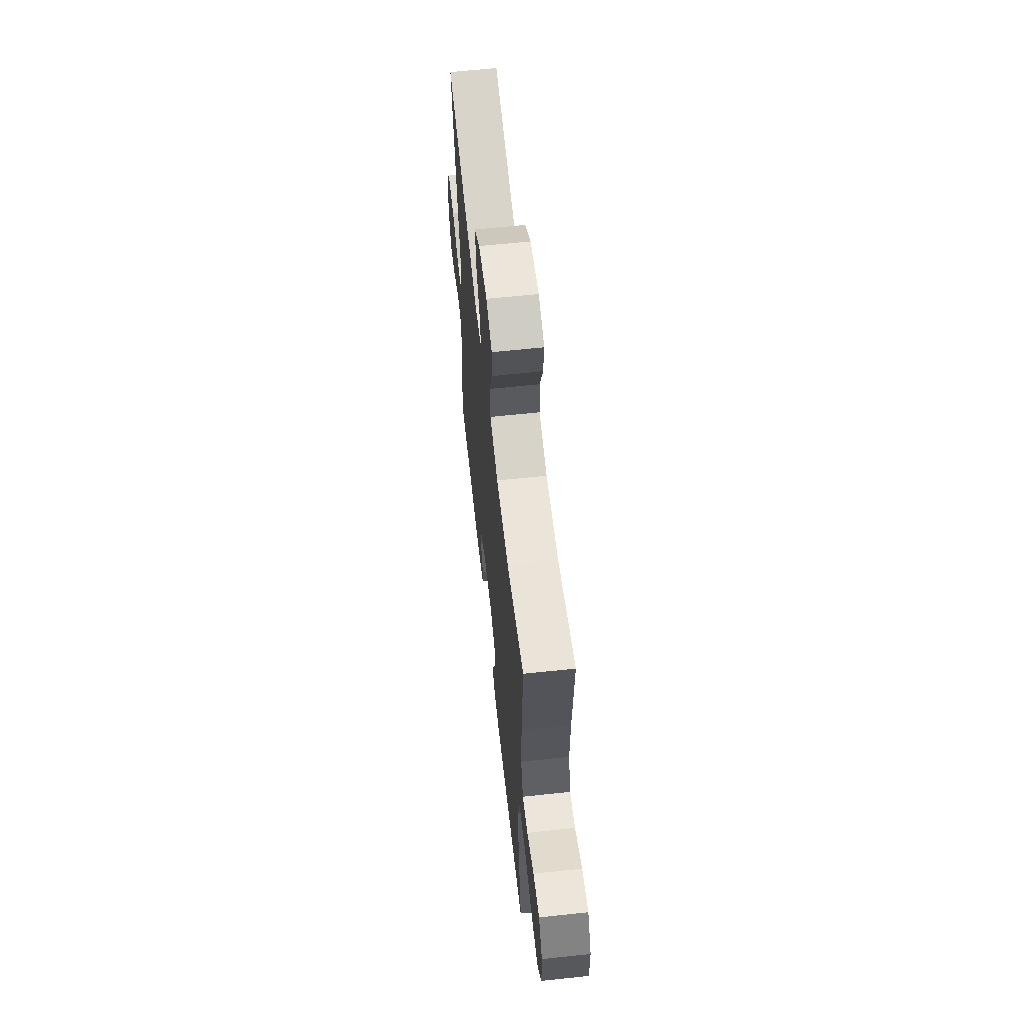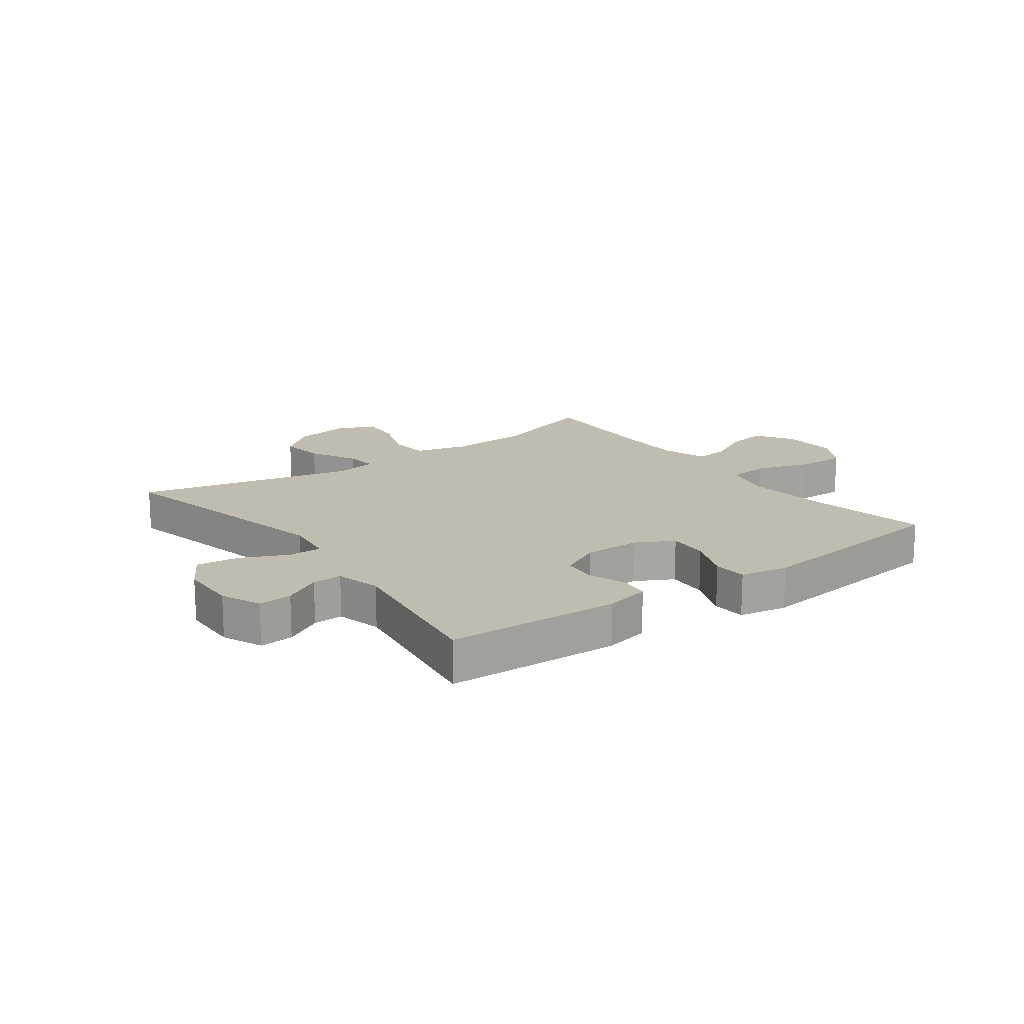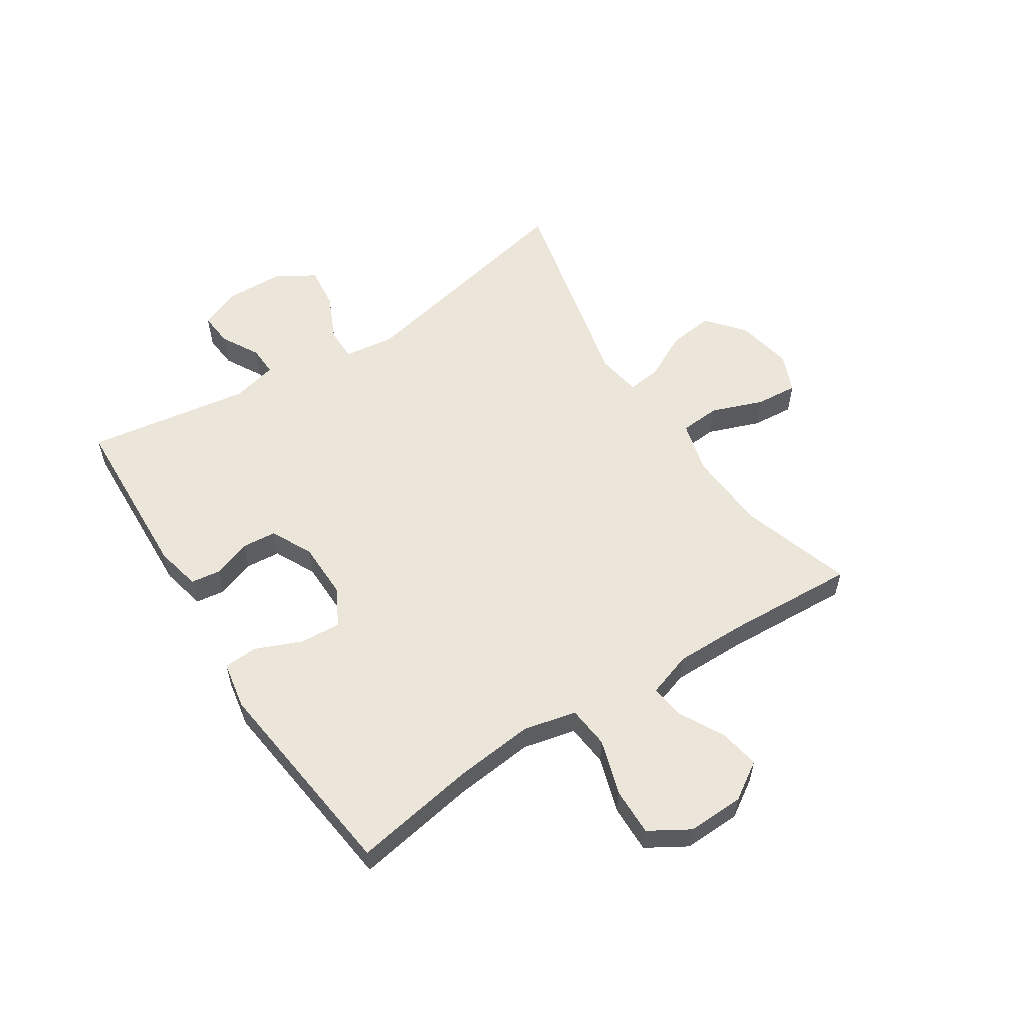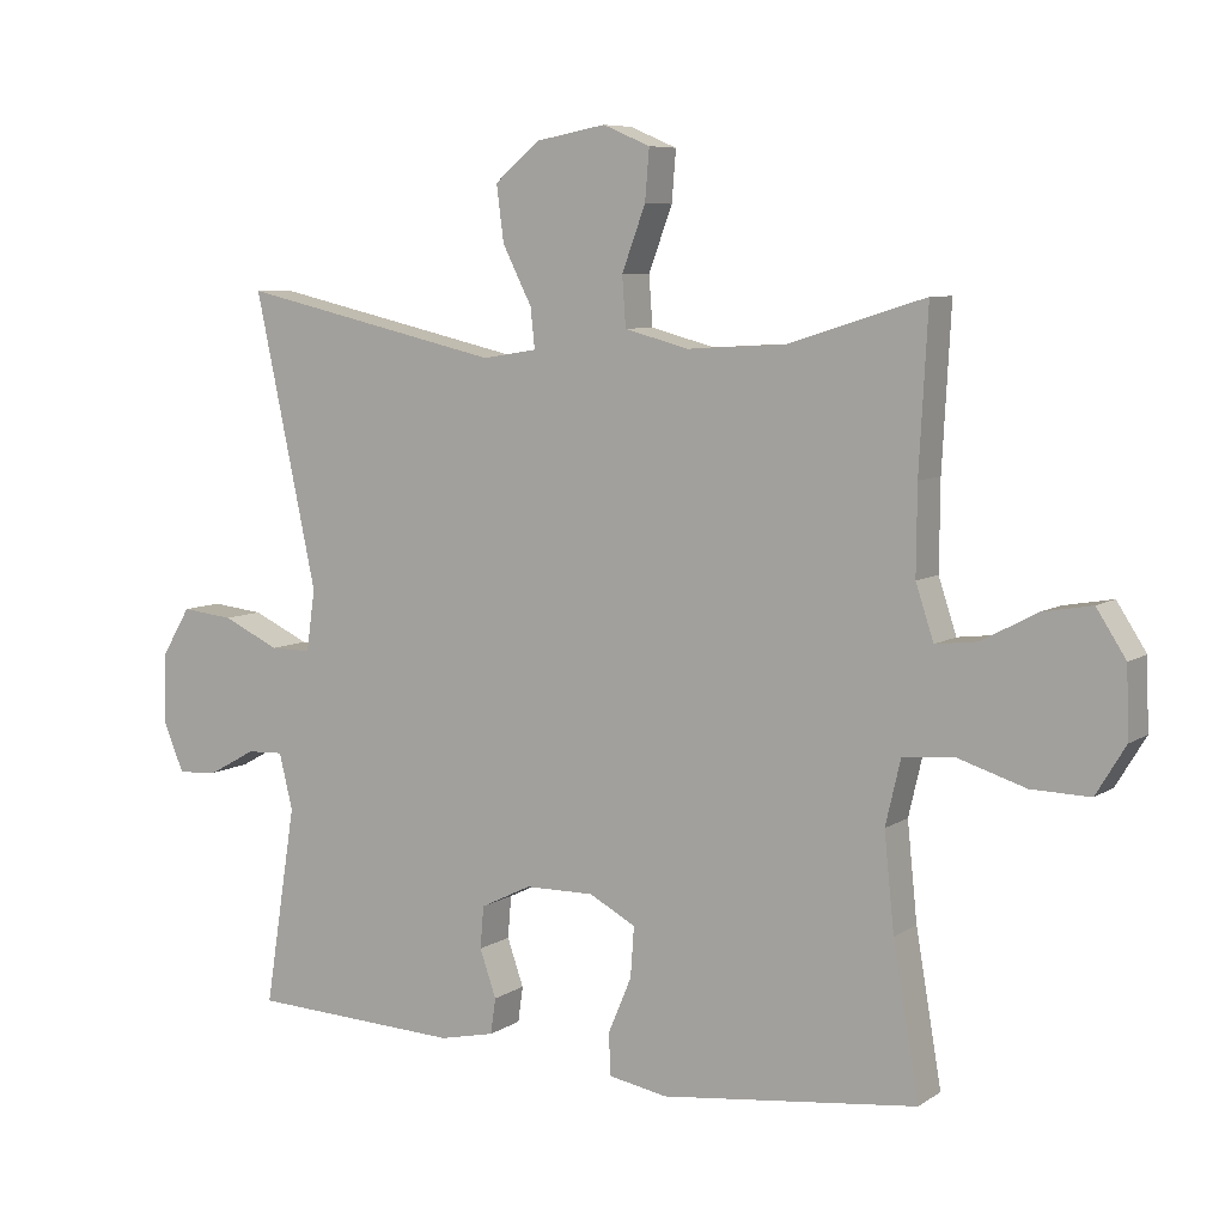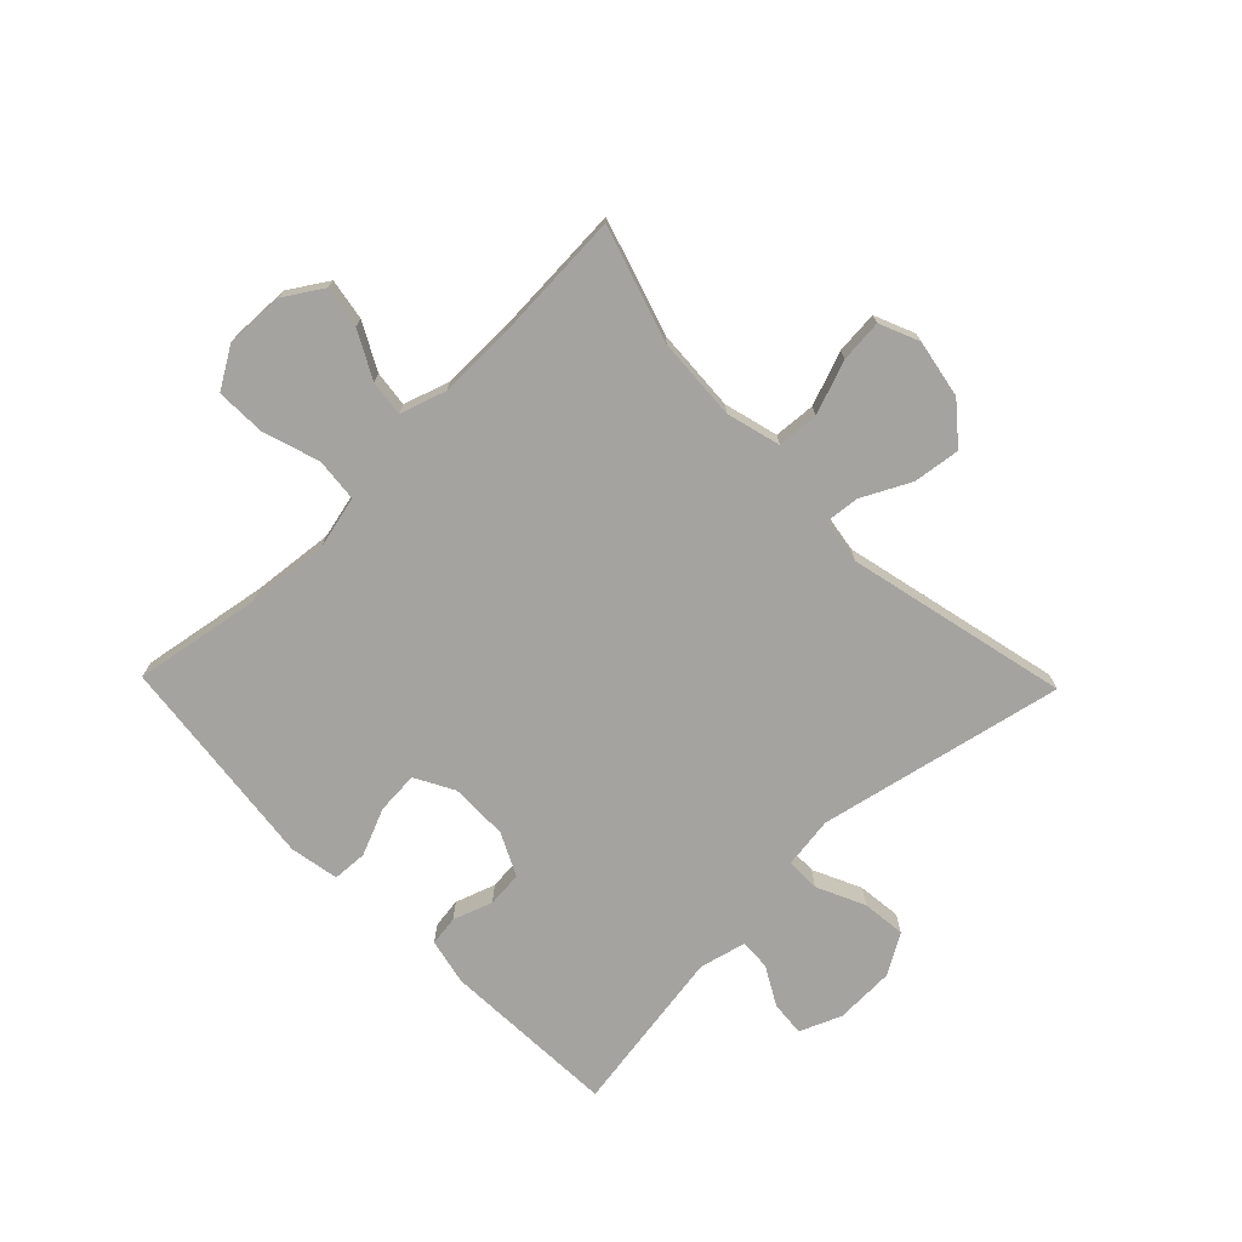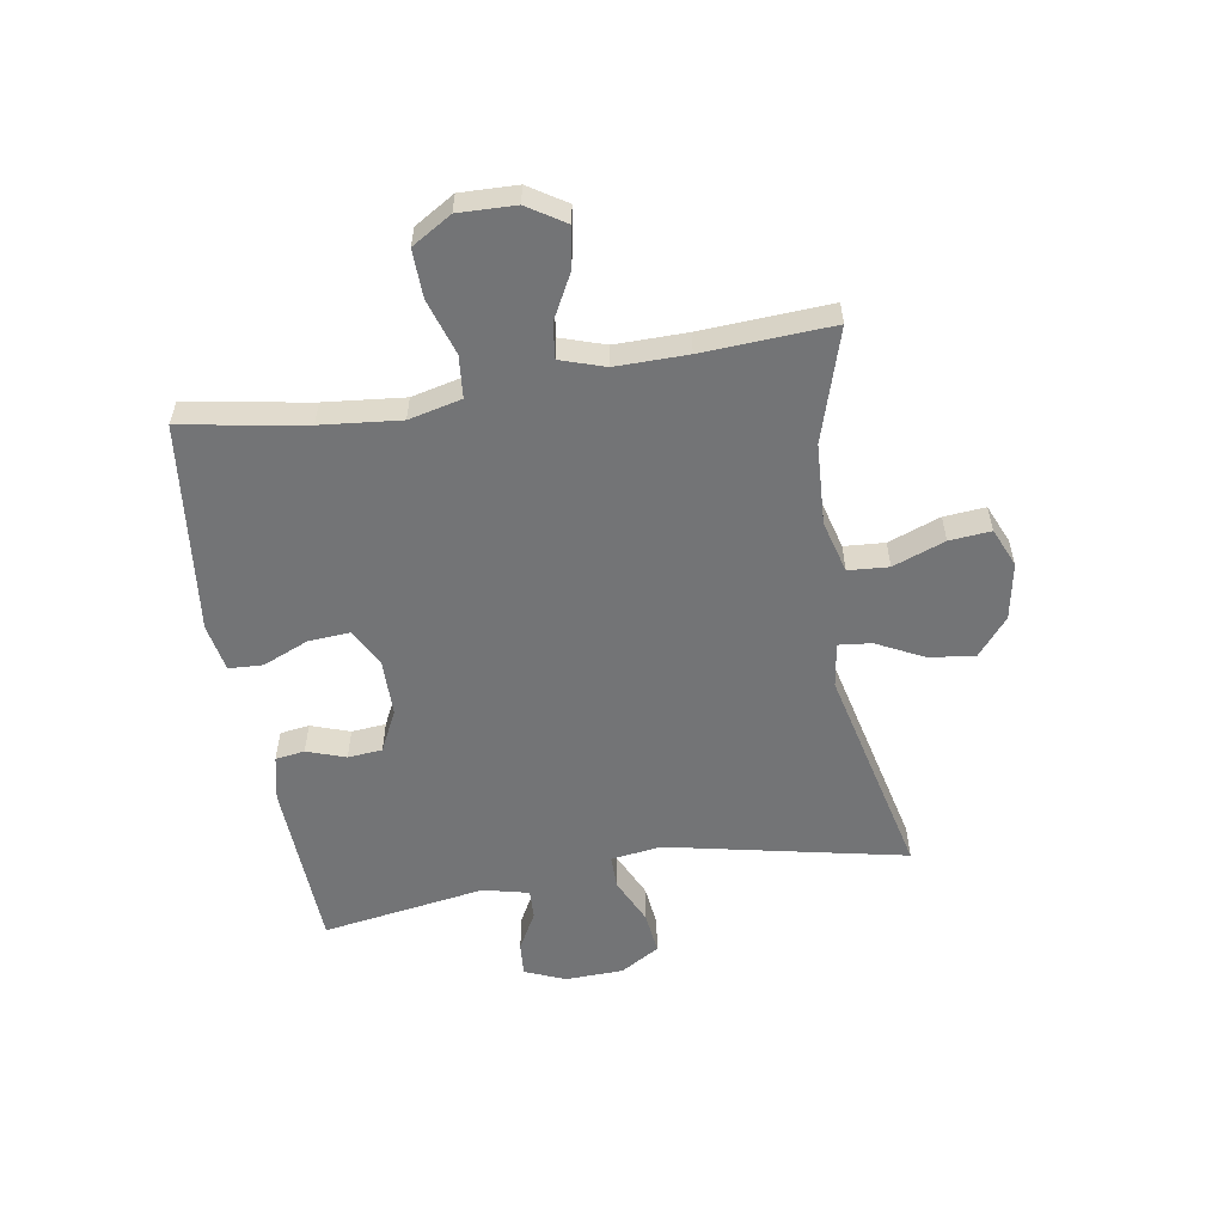
<metadata>
{"format":"obj","ext":"obj","renderer":"f3d","projection":"perspective","resolution":1024,"background":"white","views":[{"elev":62.2,"azim":-96.2,"up":"+Z"},{"elev":16.4,"azim":143.6,"up":"+Y"},{"elev":56.6,"azim":-123.0,"up":"+Y"},{"elev":7.3,"azim":-150.0,"up":"+Z"},{"elev":-73.0,"azim":-45.8,"up":"+Y"},{"elev":-56.2,"azim":-80.5,"up":"+Y"}]}
</metadata>
<code>
v 0.5 0.07 0.5
v 0.413 0.07 0.092
v 0.425 0.07 0.006
v 0.482 0.07 0.006
v 0.562 0.07 0.043
v 0.635 0.07 0.051
v 0.675 0.07 -0.016
v 0.678 0.07 -0.116
v 0.649 0.07 -0.185
v 0.591 0.07 -0.18
v 0.526 0.07 -0.144
v 0.475 0.07 -0.142
v 0.456 0.07 -0.22
v 0.5 0.07 -0.5
v 0.205 0.07 -0.513
v 0.128 0.07 -0.496
v 0.121 0.07 -0.446
v 0.144 0.07 -0.38
v 0.139 0.07 -0.321
v 0.068 0.07 -0.286
v -0.029 0.07 -0.285
v -0.094 0.07 -0.32
v -0.089 0.07 -0.39
v -0.056 0.07 -0.469
v -0.059 0.07 -0.527
v -0.141 0.07 -0.542
v -0.5 0.07 -0.5
v -0.464 0.07 -0.289
v -0.45 0.07 -0.153
v -0.471 0.07 -0.063
v -0.543 0.07 -0.056
v -0.638 0.07 -0.086
v -0.72 0.07 -0.088
v -0.761 0.07 -0.02
v -0.758 0.07 0.077
v -0.717 0.07 0.141
v -0.648 0.07 0.129
v -0.571 0.07 0.088
v -0.512 0.07 0.081
v -0.487 0.07 0.157
v -0.488 0.07 0.279
v -0.5 0.07 0.5
v -0.309 0.07 0.44
v -0.171 0.07 0.432
v -0.081 0.07 0.456
v -0.076 0.07 0.525
v -0.109 0.07 0.614
v -0.115 0.07 0.685
v -0.049 0.07 0.713
v 0.048 0.07 0.695
v 0.112 0.07 0.642
v 0.102 0.07 0.564
v 0.061 0.07 0.483
v 0.055 0.07 0.427
v 0.131 0.07 0.415
v 0.5 0 0.5
v 0.413 0 0.092
v 0.425 0 0.006
v 0.482 0 0.006
v 0.562 0 0.043
v 0.635 0 0.051
v 0.675 0 -0.016
v 0.678 0 -0.116
v 0.649 0 -0.185
v 0.591 0 -0.18
v 0.526 0 -0.144
v 0.475 0 -0.142
v 0.456 0 -0.22
v 0.5 0 -0.5
v 0.205 0 -0.513
v 0.128 0 -0.496
v 0.121 0 -0.446
v 0.144 0 -0.38
v 0.139 0 -0.321
v 0.068 0 -0.286
v -0.029 0 -0.285
v -0.094 0 -0.32
v -0.089 0 -0.39
v -0.056 0 -0.469
v -0.059 0 -0.527
v -0.141 0 -0.542
v -0.5 0 -0.5
v -0.464 0 -0.289
v -0.45 0 -0.153
v -0.471 0 -0.063
v -0.543 0 -0.056
v -0.638 0 -0.086
v -0.72 0 -0.088
v -0.761 0 -0.02
v -0.758 0 0.077
v -0.717 0 0.141
v -0.648 0 0.129
v -0.571 0 0.088
v -0.512 0 0.081
v -0.487 0 0.157
v -0.488 0 0.279
v -0.5 0 0.5
v -0.309 0 0.44
v -0.171 0 0.432
v -0.081 0 0.456
v -0.076 0 0.525
v -0.109 0 0.614
v -0.115 0 0.685
v -0.049 0 0.713
v 0.048 0 0.695
v 0.112 0 0.642
v 0.102 0 0.564
v 0.061 0 0.483
v 0.055 0 0.427
v 0.131 0 0.415
f 50 51 52 53
f 50 53 54
f 49 50 54
f 46 47 48 49
f 45 46 49 54
f 44 45 54
f 41 42 43
f 40 41 43 44
f 39 40 44 54
f 35 36 37 38
f 35 38 39
f 34 35 39
f 31 32 33 34
f 30 31 34 39
f 25 26 27 28
f 23 24 25 28
f 22 23 28 29
f 21 22 29 30
f 15 16 17 18
f 13 14 15 18
f 12 13 18 19
f 8 9 10 11
f 8 11 12
f 7 8 12
f 4 5 6 7
f 3 4 7 12
f 55 1 2
f 55 2 3
f 20 21 30 39
f 20 39 54 55
f 19 20 55
f 3 12 19 55
f 108 107 106 105
f 109 108 105
f 109 105 104
f 104 103 102 101
f 109 104 101 100
f 109 100 99
f 98 97 96
f 99 98 96 95
f 109 99 95 94
f 93 92 91 90
f 94 93 90
f 94 90 89
f 89 88 87 86
f 94 89 86 85
f 83 82 81 80
f 83 80 79 78
f 84 83 78 77
f 85 84 77 76
f 73 72 71 70
f 73 70 69 68
f 74 73 68 67
f 66 65 64 63
f 67 66 63
f 67 63 62
f 62 61 60 59
f 67 62 59 58
f 57 56 110
f 58 57 110
f 94 85 76 75
f 110 109 94 75
f 110 75 74
f 110 74 67 58
f 1 56 57 2
f 2 57 58 3
f 3 58 59 4
f 4 59 60 5
f 5 60 61 6
f 6 61 62 7
f 7 62 63 8
f 8 63 64 9
f 9 64 65 10
f 10 65 66 11
f 11 66 67 12
f 12 67 68 13
f 13 68 69 14
f 14 69 70 15
f 15 70 71 16
f 16 71 72 17
f 17 72 73 18
f 18 73 74 19
f 19 74 75 20
f 20 75 76 21
f 21 76 77 22
f 22 77 78 23
f 23 78 79 24
f 24 79 80 25
f 25 80 81 26
f 26 81 82 27
f 27 82 83 28
f 28 83 84 29
f 29 84 85 30
f 30 85 86 31
f 31 86 87 32
f 32 87 88 33
f 33 88 89 34
f 34 89 90 35
f 35 90 91 36
f 36 91 92 37
f 37 92 93 38
f 38 93 94 39
f 39 94 95 40
f 40 95 96 41
f 41 96 97 42
f 42 97 98 43
f 43 98 99 44
f 44 99 100 45
f 45 100 101 46
f 46 101 102 47
f 47 102 103 48
f 48 103 104 49
f 49 104 105 50
f 50 105 106 51
f 51 106 107 52
f 52 107 108 53
f 53 108 109 54
f 54 109 110 55
f 55 110 56 1

</code>
